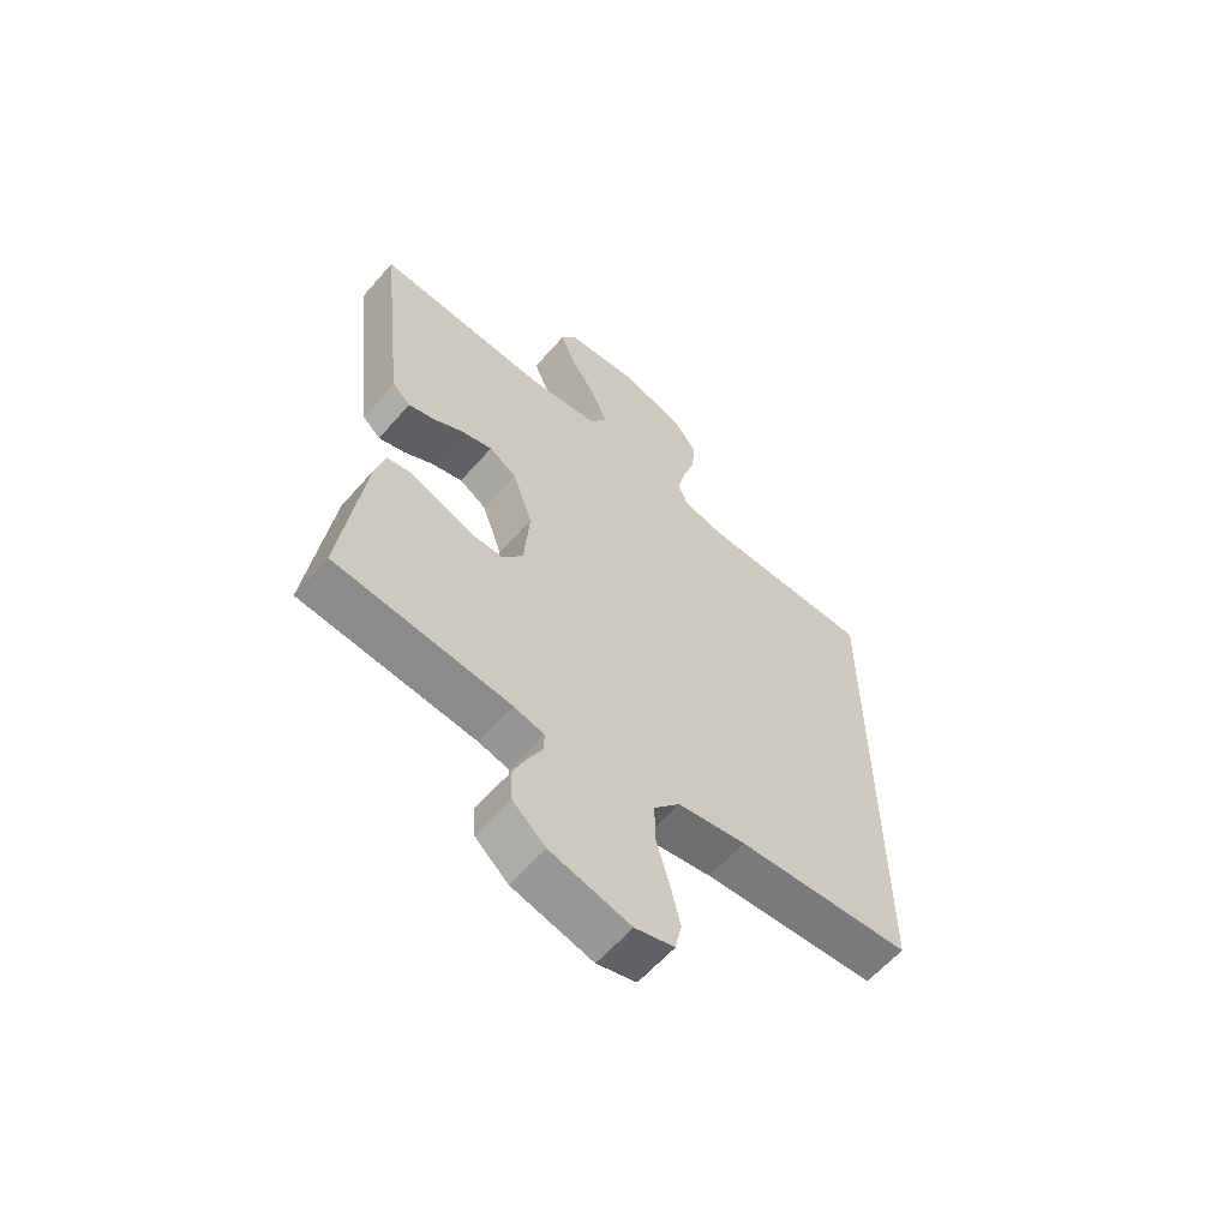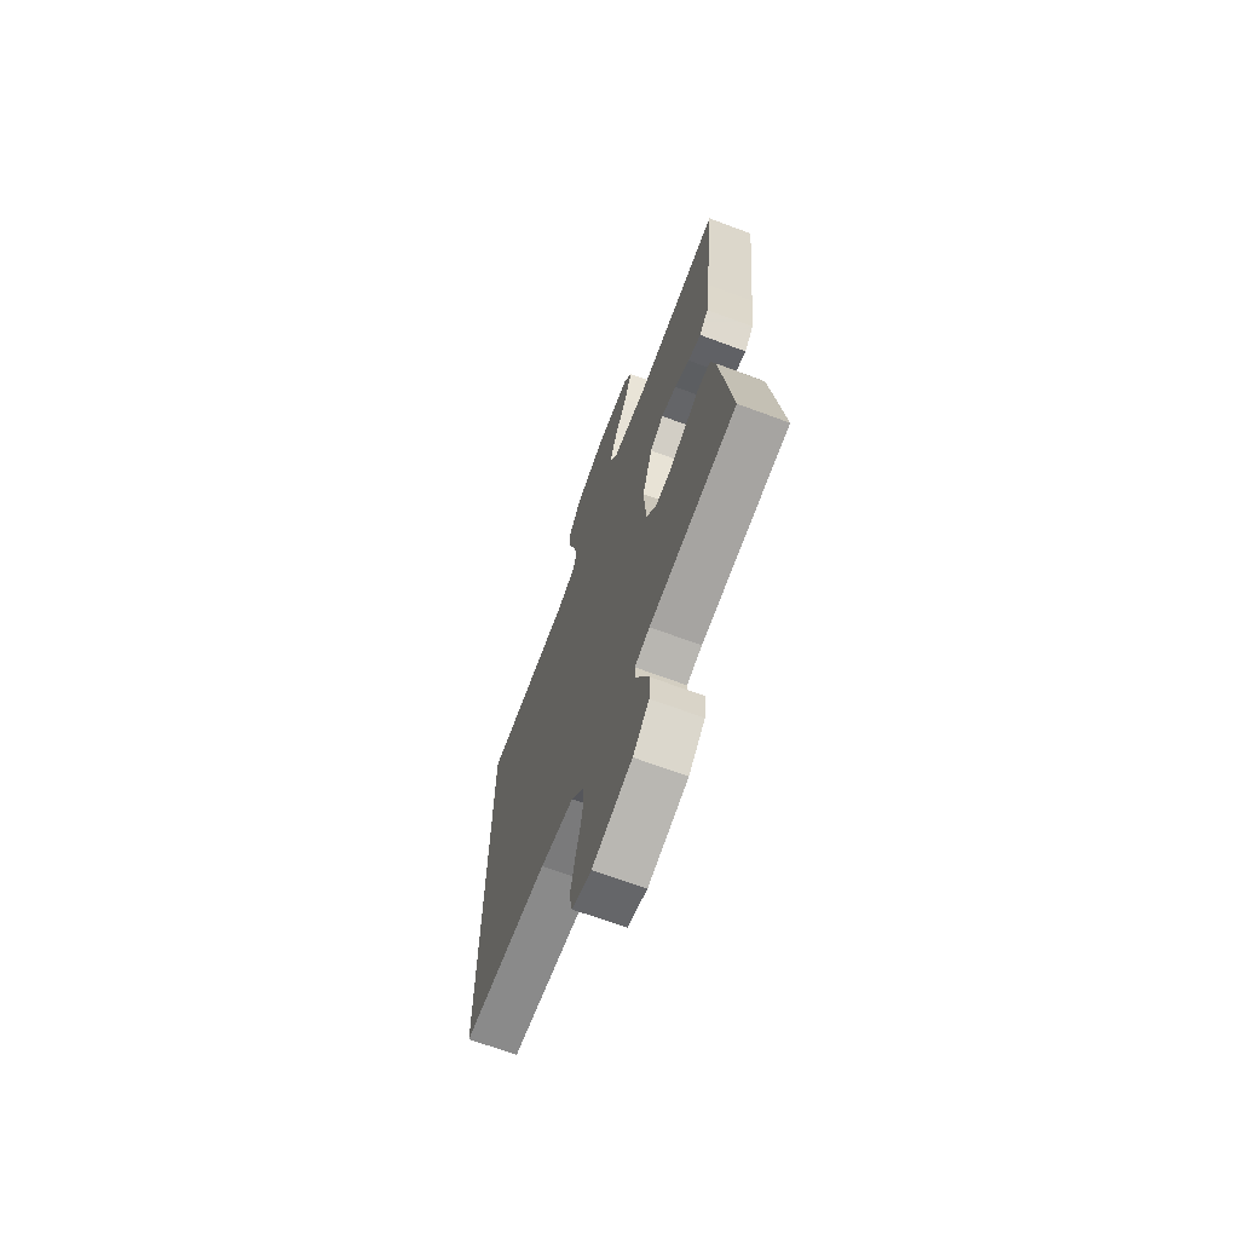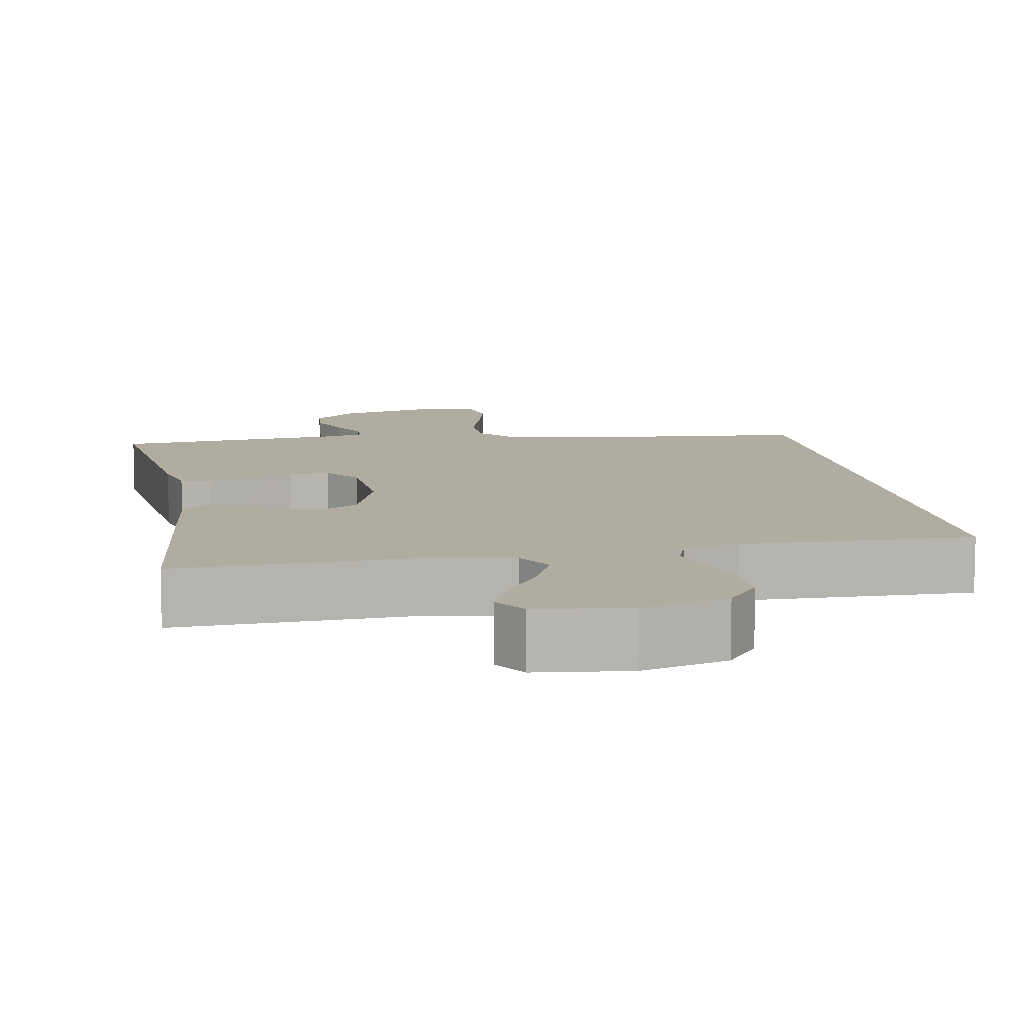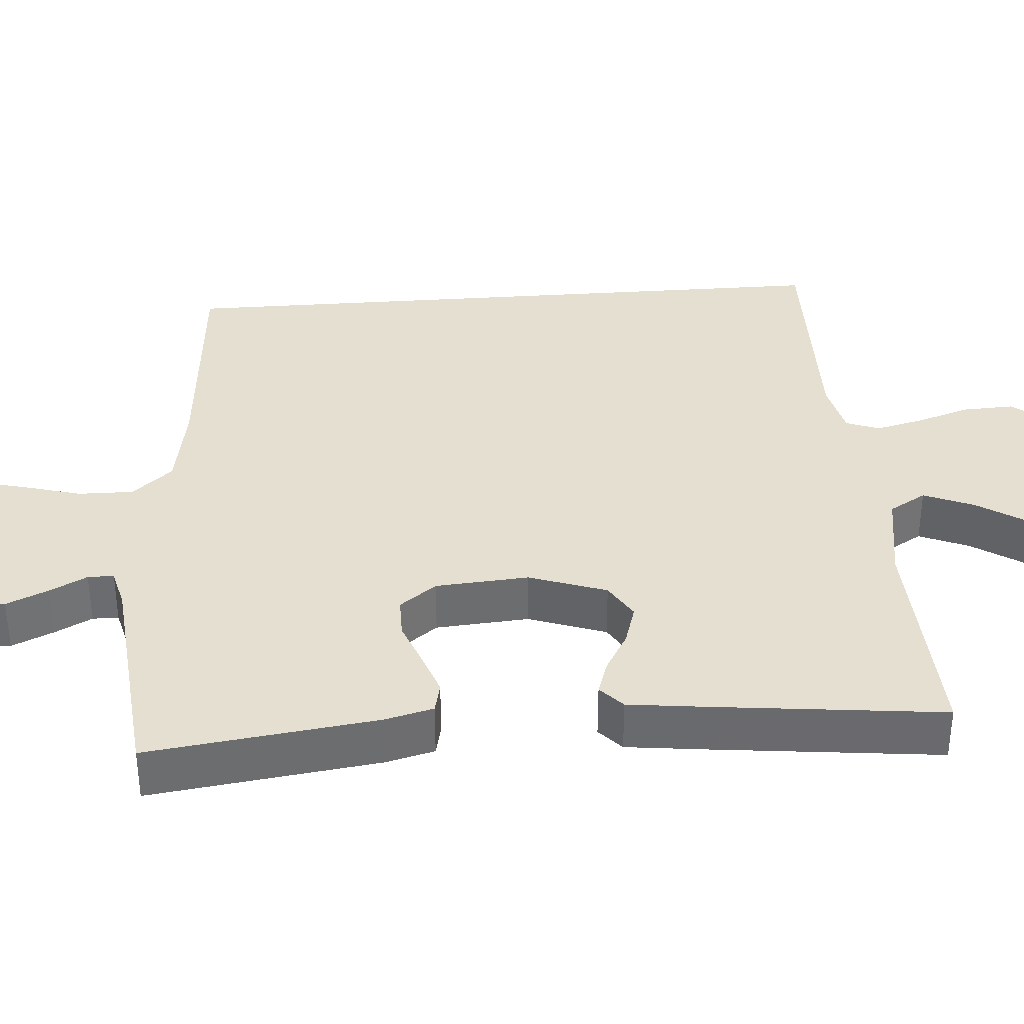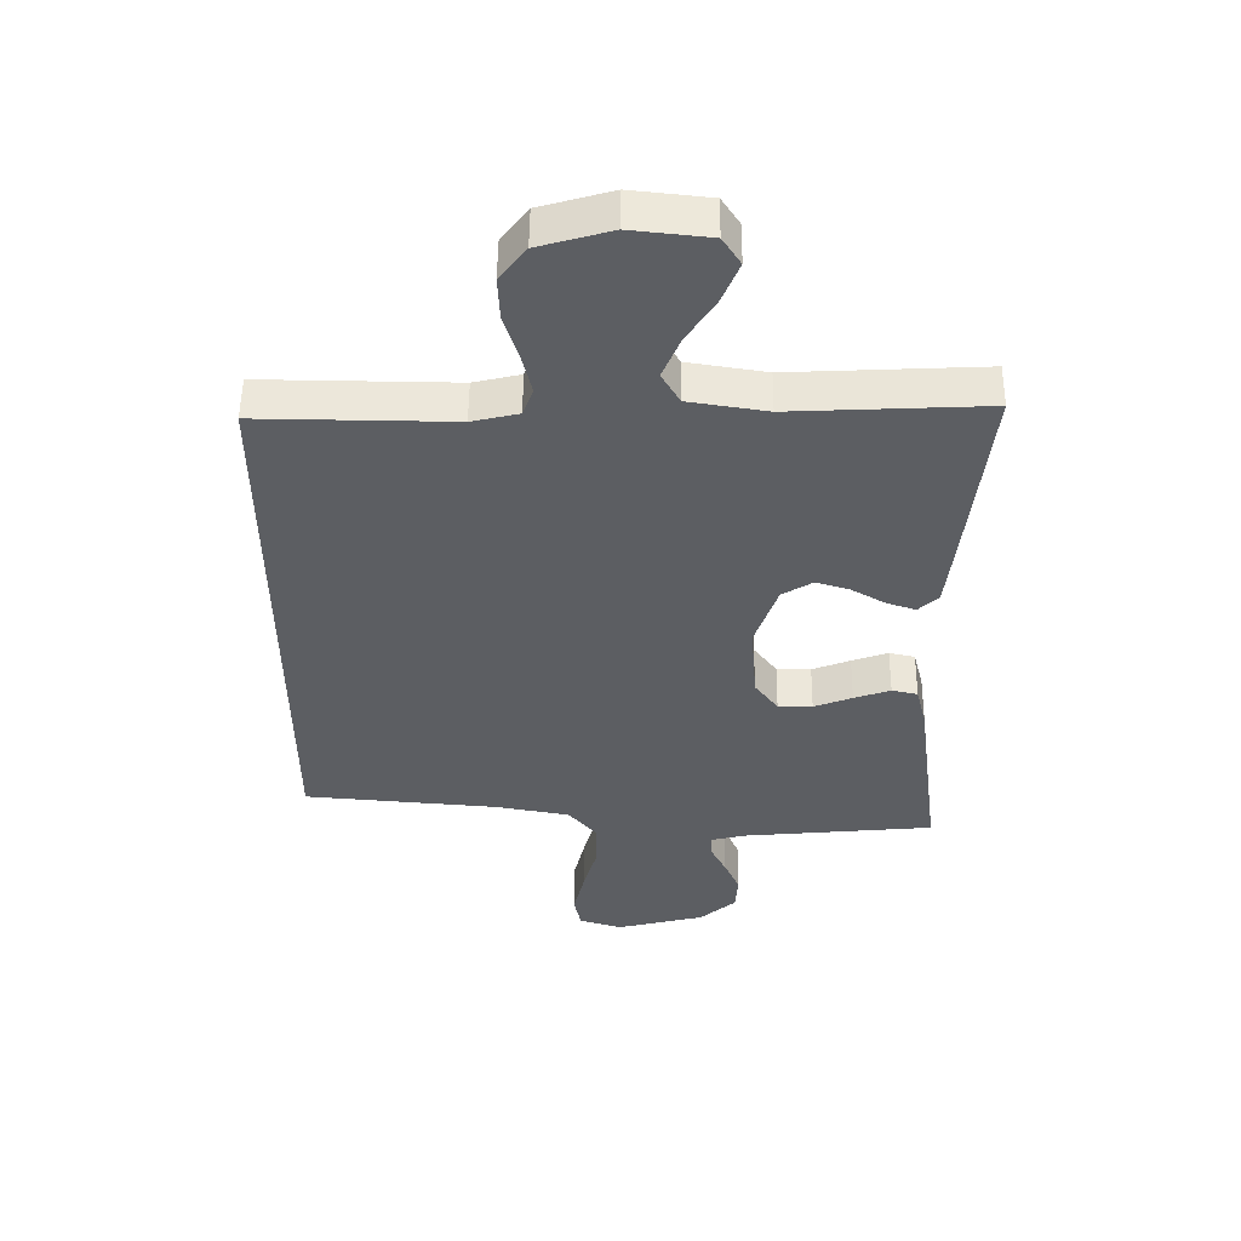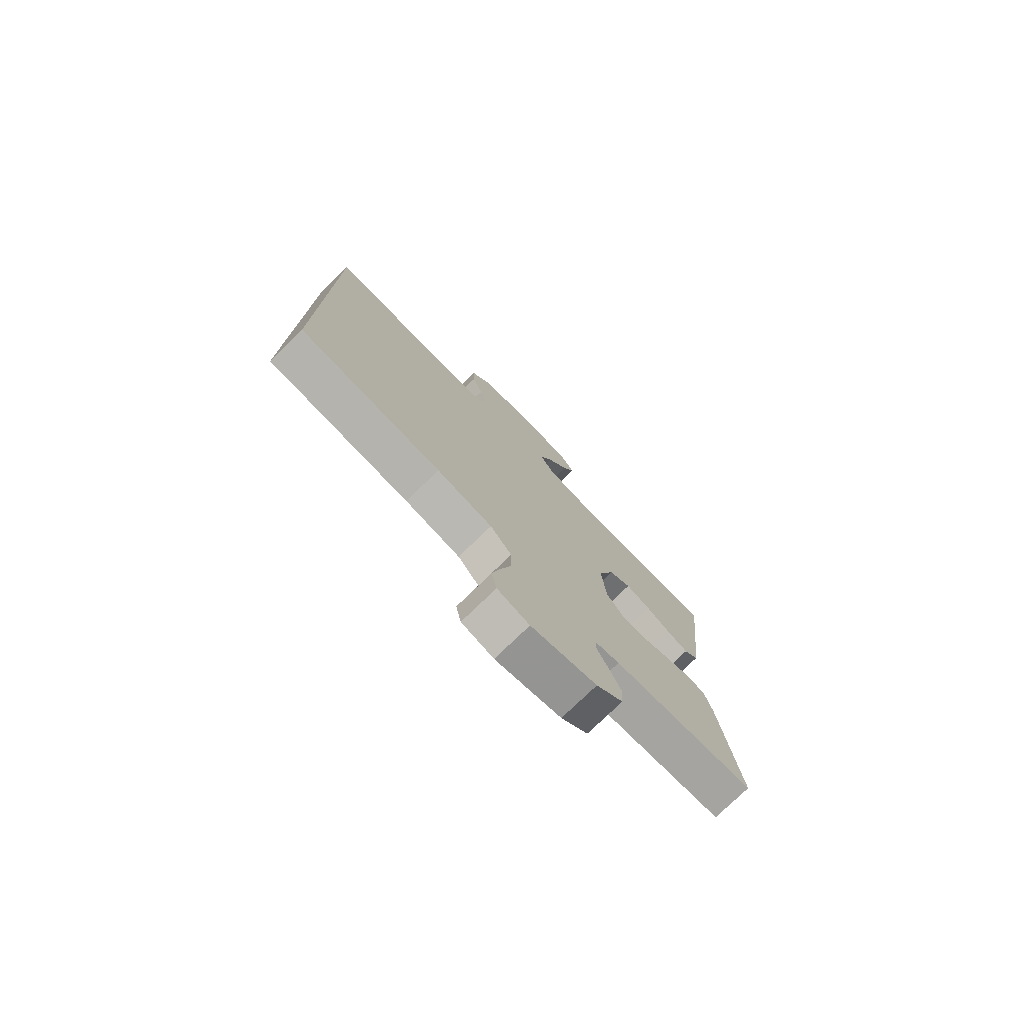
<metadata>
{"format":"obj","ext":"obj","renderer":"f3d","projection":"perspective","resolution":1024,"background":"white","views":[{"elev":-60.9,"azim":-41.0,"up":"+Z"},{"elev":-68.1,"azim":-110.5,"up":"+Z"},{"elev":9.9,"azim":-9.7,"up":"+Y"},{"elev":36.6,"azim":-94.3,"up":"+Y"},{"elev":52.3,"azim":-179.4,"up":"+Z"},{"elev":-77.1,"azim":134.1,"up":"+Z"}]}
</metadata>
<code>
v 0.5 0.07 0.464
v 0.5 0.07 -0.426
v 0.2 0.07 -0.451
v 0.083 0.07 -0.472
v 0.038 0.07 -0.525
v 0.039 0.07 -0.597
v 0.061 0.07 -0.676
v 0.078 0.07 -0.748
v 0.067 0.07 -0.8
v 0 0.07 -0.82
v -0.137 0.07 -0.785
v -0.193 0.07 -0.736
v -0.197 0.07 -0.68
v -0.173 0.07 -0.625
v -0.148 0.07 -0.576
v -0.148 0.07 -0.542
v -0.2 0.07 -0.529
v -0.5 0.07 -0.5
v -0.461 0.07 -0.2
v -0.445 0.07 -0.136
v -0.405 0.07 -0.127
v -0.349 0.07 -0.147
v -0.29 0.07 -0.17
v -0.237 0.07 -0.17
v -0.201 0.07 -0.122
v -0.192 0.07 0
v -0.227 0.07 0.101
v -0.274 0.07 0.13
v -0.327 0.07 0.114
v -0.379 0.07 0.084
v -0.424 0.07 0.069
v -0.455 0.07 0.098
v -0.467 0.07 0.2
v -0.5 0.07 0.5
v -0.2 0.07 0.485
v -0.079 0.07 0.504
v -0.051 0.07 0.552
v -0.078 0.07 0.617
v -0.123 0.07 0.687
v -0.149 0.07 0.75
v -0.121 0.07 0.793
v 0 0.07 0.806
v 0.111 0.07 0.774
v 0.152 0.07 0.72
v 0.149 0.07 0.653
v 0.127 0.07 0.584
v 0.112 0.07 0.522
v 0.128 0.07 0.478
v 0.2 0.07 0.461
v 0.5 0 0.464
v 0.5 0 -0.426
v 0.2 0 -0.451
v 0.083 0 -0.472
v 0.038 0 -0.525
v 0.039 0 -0.597
v 0.061 0 -0.676
v 0.078 0 -0.748
v 0.067 0 -0.8
v 0 0 -0.82
v -0.137 0 -0.785
v -0.193 0 -0.736
v -0.197 0 -0.68
v -0.173 0 -0.625
v -0.148 0 -0.576
v -0.148 0 -0.542
v -0.2 0 -0.529
v -0.5 0 -0.5
v -0.461 0 -0.2
v -0.445 0 -0.136
v -0.405 0 -0.127
v -0.349 0 -0.147
v -0.29 0 -0.17
v -0.237 0 -0.17
v -0.201 0 -0.122
v -0.192 0 0
v -0.227 0 0.101
v -0.274 0 0.13
v -0.327 0 0.114
v -0.379 0 0.084
v -0.424 0 0.069
v -0.455 0 0.098
v -0.467 0 0.2
v -0.5 0 0.5
v -0.2 0 0.485
v -0.079 0 0.504
v -0.051 0 0.552
v -0.078 0 0.617
v -0.123 0 0.687
v -0.149 0 0.75
v -0.121 0 0.793
v 0 0 0.806
v 0.111 0 0.774
v 0.152 0 0.72
v 0.149 0 0.653
v 0.127 0 0.584
v 0.112 0 0.522
v 0.128 0 0.478
v 0.2 0 0.461
f 43 44 45 46
f 43 46 47
f 42 43 47
f 41 42 47 48
f 38 39 40 41
f 37 38 41 48
f 32 33 34 35
f 32 35 36
f 29 30 31 32
f 28 29 32 36
f 27 28 36 37
f 20 21 22 23
f 18 19 20 23
f 17 18 23 24
f 16 17 24 25
f 12 13 14 15
f 10 11 12 15
f 10 15 16
f 6 7 8 9
f 6 9 10 16
f 49 1 2 3
f 48 49 3 4
f 26 27 37 48
f 5 6 16 25
f 25 26 48
f 4 5 25 48
f 95 94 93 92
f 96 95 92
f 96 92 91
f 97 96 91 90
f 90 89 88 87
f 97 90 87 86
f 84 83 82 81
f 85 84 81
f 81 80 79 78
f 85 81 78 77
f 86 85 77 76
f 72 71 70 69
f 72 69 68 67
f 73 72 67 66
f 74 73 66 65
f 64 63 62 61
f 64 61 60 59
f 65 64 59
f 58 57 56 55
f 65 59 58 55
f 52 51 50 98
f 53 52 98 97
f 97 86 76 75
f 74 65 55 54
f 97 75 74
f 97 74 54 53
f 1 50 51 2
f 2 51 52 3
f 3 52 53 4
f 4 53 54 5
f 5 54 55 6
f 6 55 56 7
f 7 56 57 8
f 8 57 58 9
f 9 58 59 10
f 10 59 60 11
f 11 60 61 12
f 12 61 62 13
f 13 62 63 14
f 14 63 64 15
f 15 64 65 16
f 16 65 66 17
f 17 66 67 18
f 18 67 68 19
f 19 68 69 20
f 20 69 70 21
f 21 70 71 22
f 22 71 72 23
f 23 72 73 24
f 24 73 74 25
f 25 74 75 26
f 26 75 76 27
f 27 76 77 28
f 28 77 78 29
f 29 78 79 30
f 30 79 80 31
f 31 80 81 32
f 32 81 82 33
f 33 82 83 34
f 34 83 84 35
f 35 84 85 36
f 36 85 86 37
f 37 86 87 38
f 38 87 88 39
f 39 88 89 40
f 40 89 90 41
f 41 90 91 42
f 42 91 92 43
f 43 92 93 44
f 44 93 94 45
f 45 94 95 46
f 46 95 96 47
f 47 96 97 48
f 48 97 98 49
f 49 98 50 1

</code>
